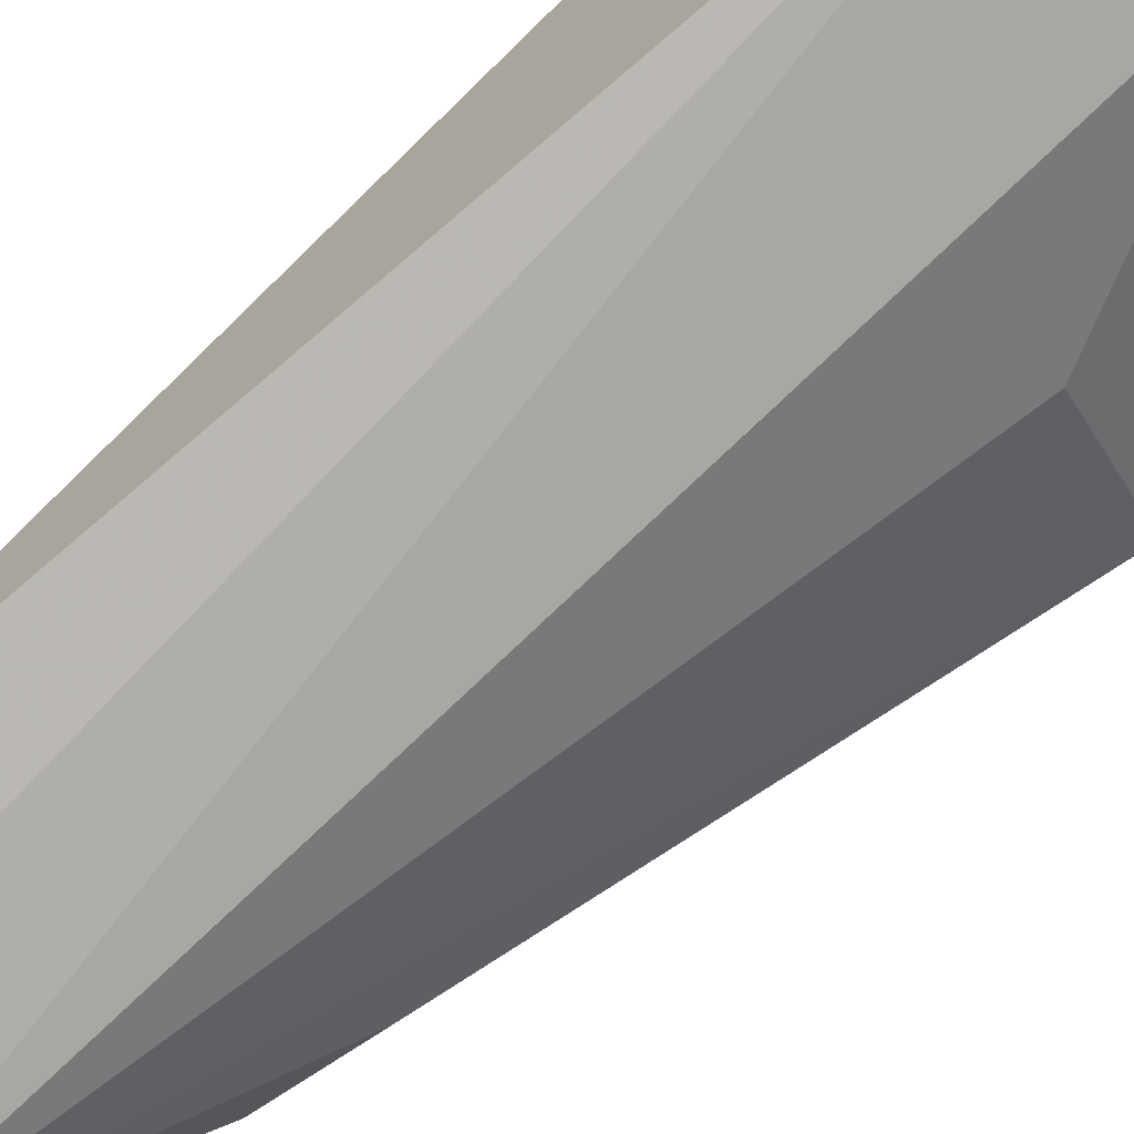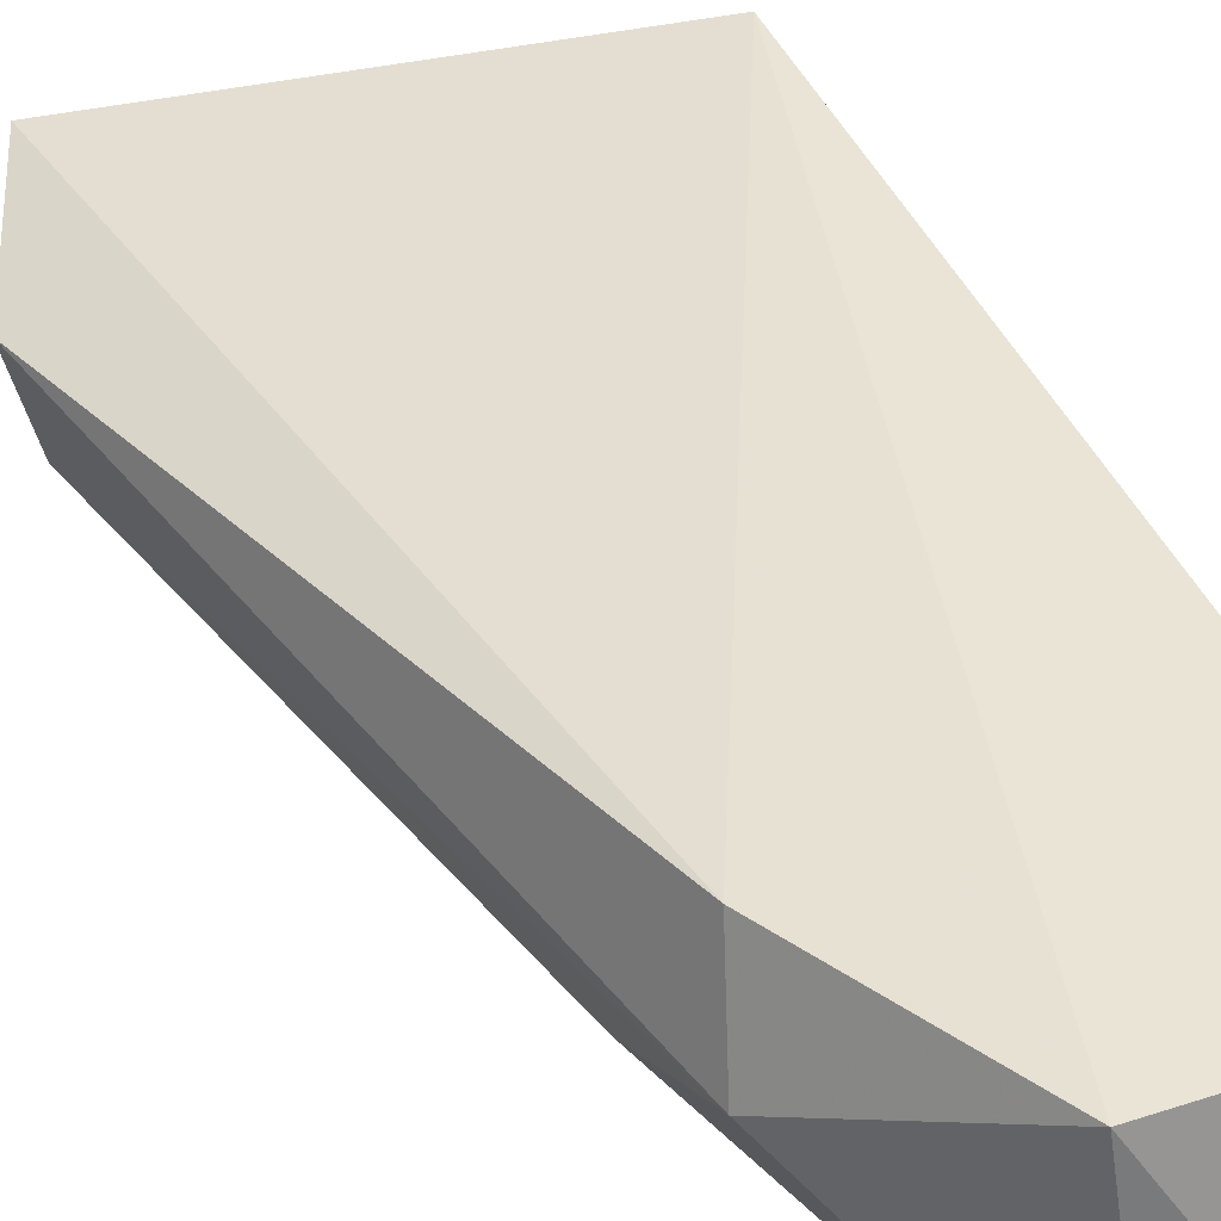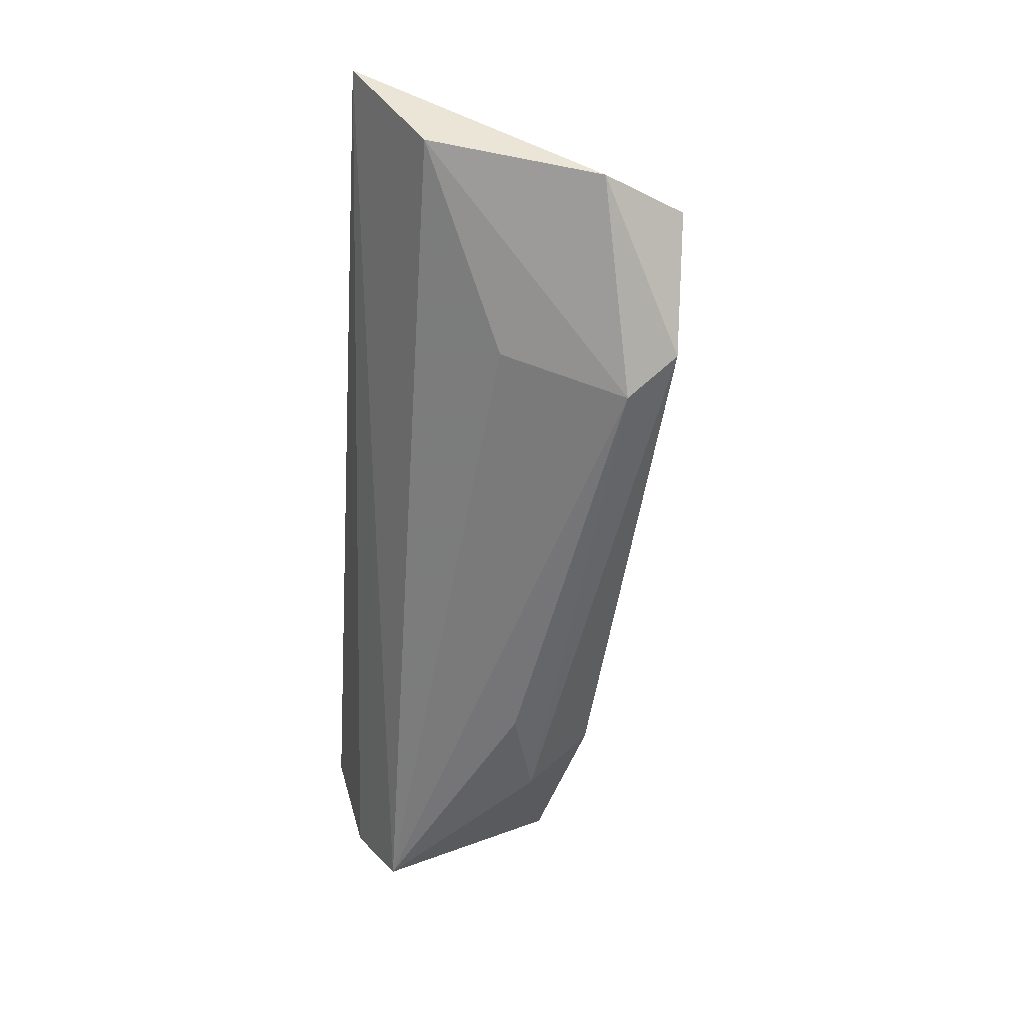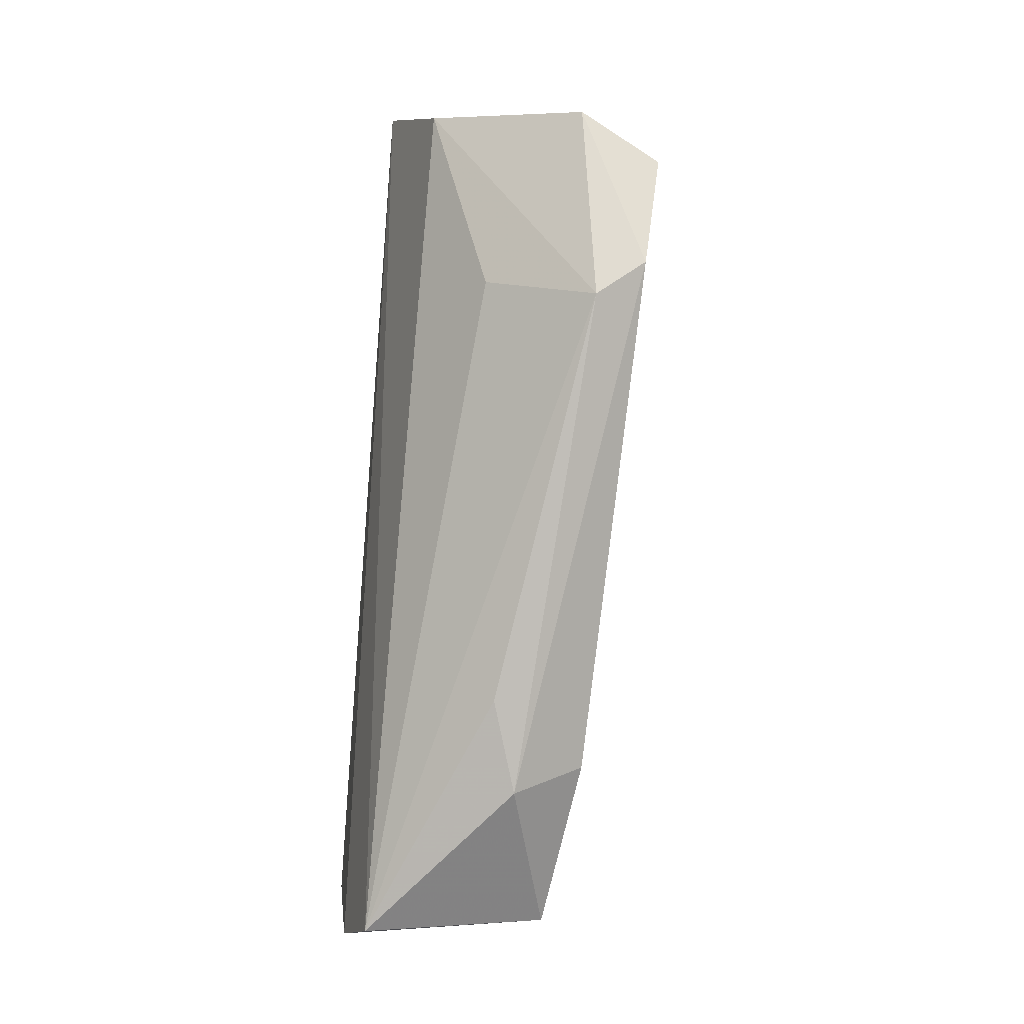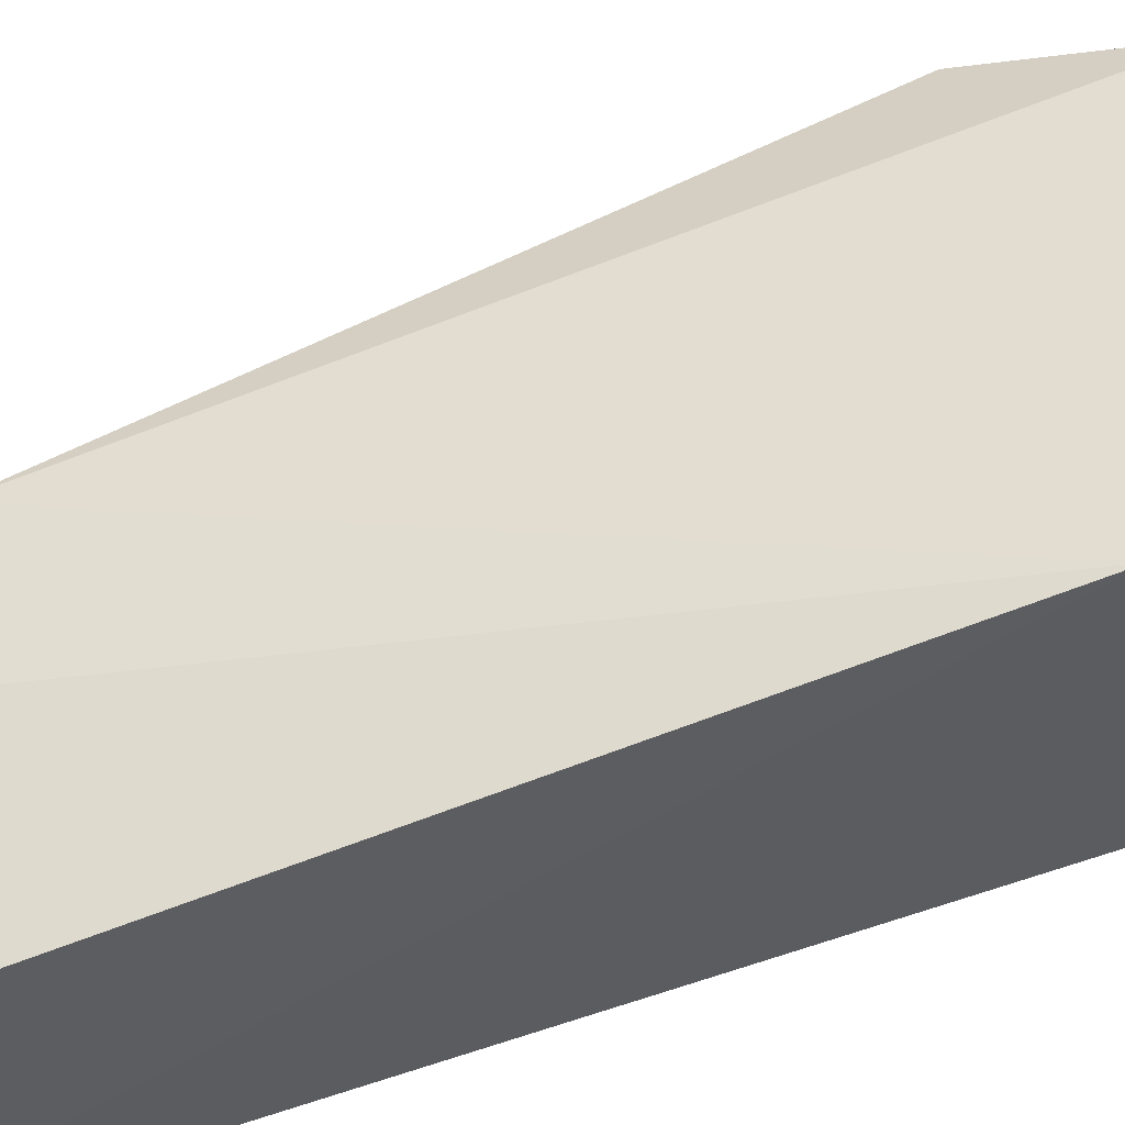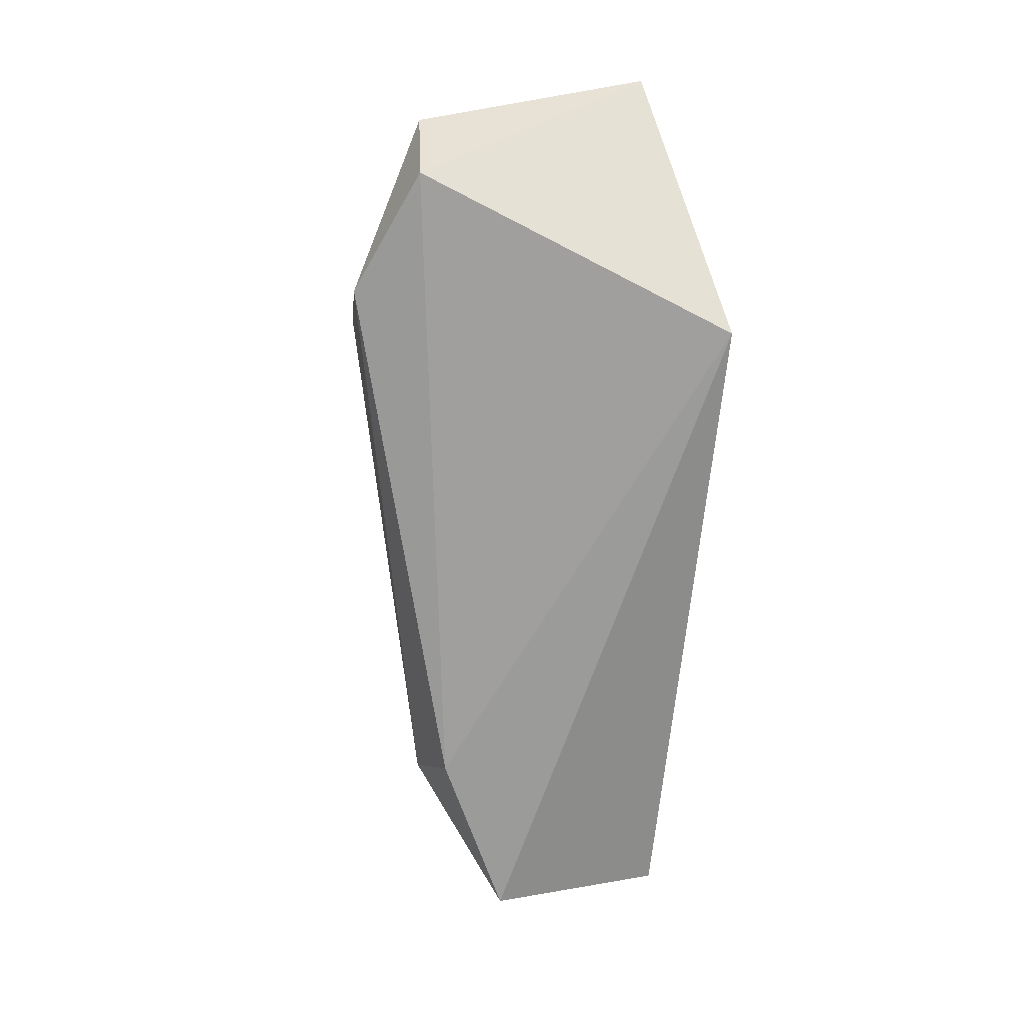
<metadata>
{"format":"obj","ext":"obj","renderer":"f3d","projection":"perspective","resolution":1024,"background":"white","views":[{"elev":-69.6,"azim":131.3,"up":"+Z"},{"elev":30.8,"azim":-26.9,"up":"+Z"},{"elev":32.1,"azim":-125.6,"up":"+Y"},{"elev":-1.8,"azim":-115.2,"up":"+Y"},{"elev":56.0,"azim":73.3,"up":"+Z"},{"elev":11.8,"azim":-18.5,"up":"+Y"}]}
</metadata>
<code>
v -0.7577 -0.2598 -0.1126
v -0.686 -0.2323 -0.1932
v -0.7397 -0.5344 -0.1431
v -0.7481 -0.2383 -0.1467
v -0.782 -0.3104 -0.1329
v -0.6264 -0.22 -0.1905
v -0.7295 -0.3155 -0.186
v -0.7774 -0.3251 -0.155
v -0.7442 -0.5027 -0.1886
v -0.6207 -0.6006 -0.2145
v -0.6983 -0.6078 -0.2315
v -0.6594 -0.616 -0.2272
v -0.7109 -0.6071 -0.1493
v -0.7433 -0.544 -0.1784
v -0.6324 -0.6056 -0.152
v -0.6242 -0.3294 -0.0879
f 16 10 6
f 16 6 1
f 15 10 16
f 15 16 13
f 2 6 11
f 6 10 12
f 11 6 12
f 12 10 15
f 12 13 11
f 15 13 12
f 11 13 14
f 2 11 7
f 1 6 4
f 4 6 2
f 4 5 1
f 3 5 14
f 14 13 3
f 1 5 3
f 13 16 3
f 3 16 1
f 14 5 8
f 7 11 8
f 8 5 4
f 8 2 7
f 4 2 8
f 9 11 14
f 8 11 9
f 9 14 8

</code>
